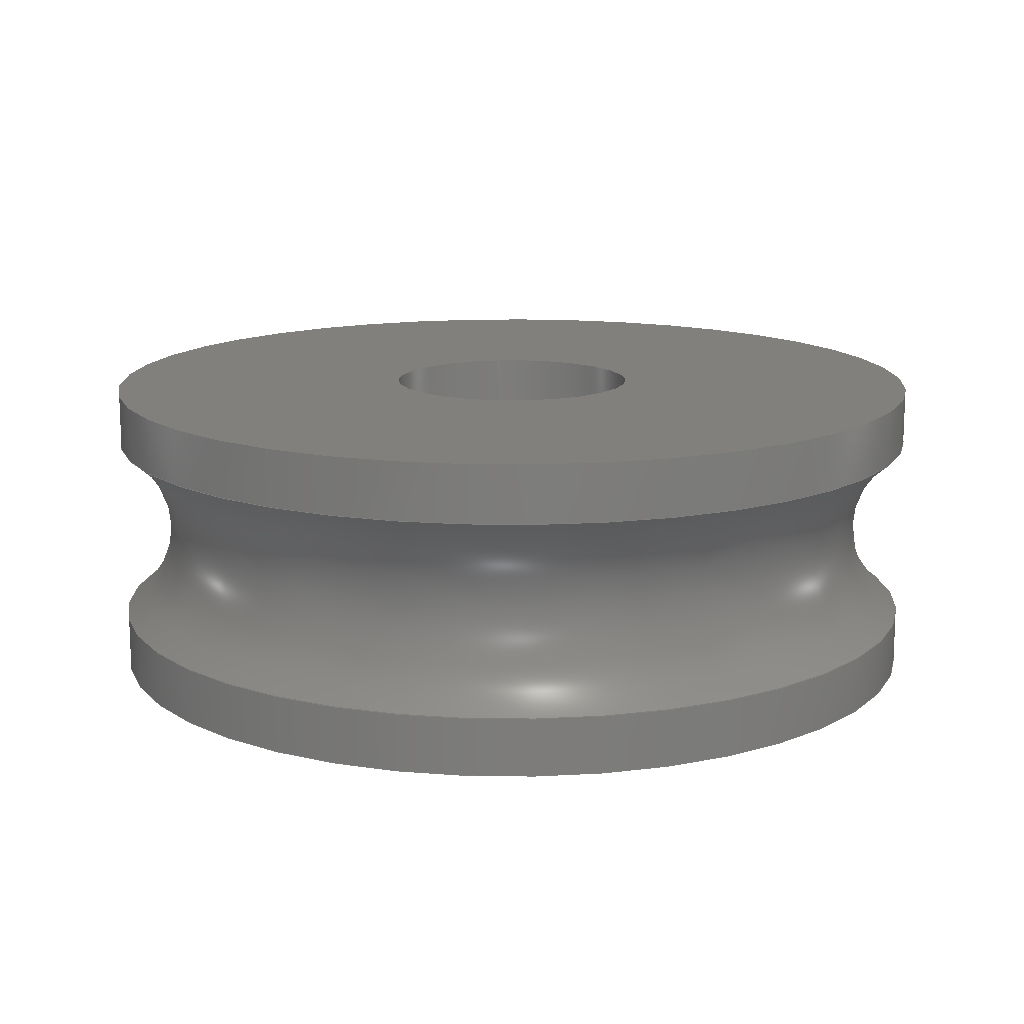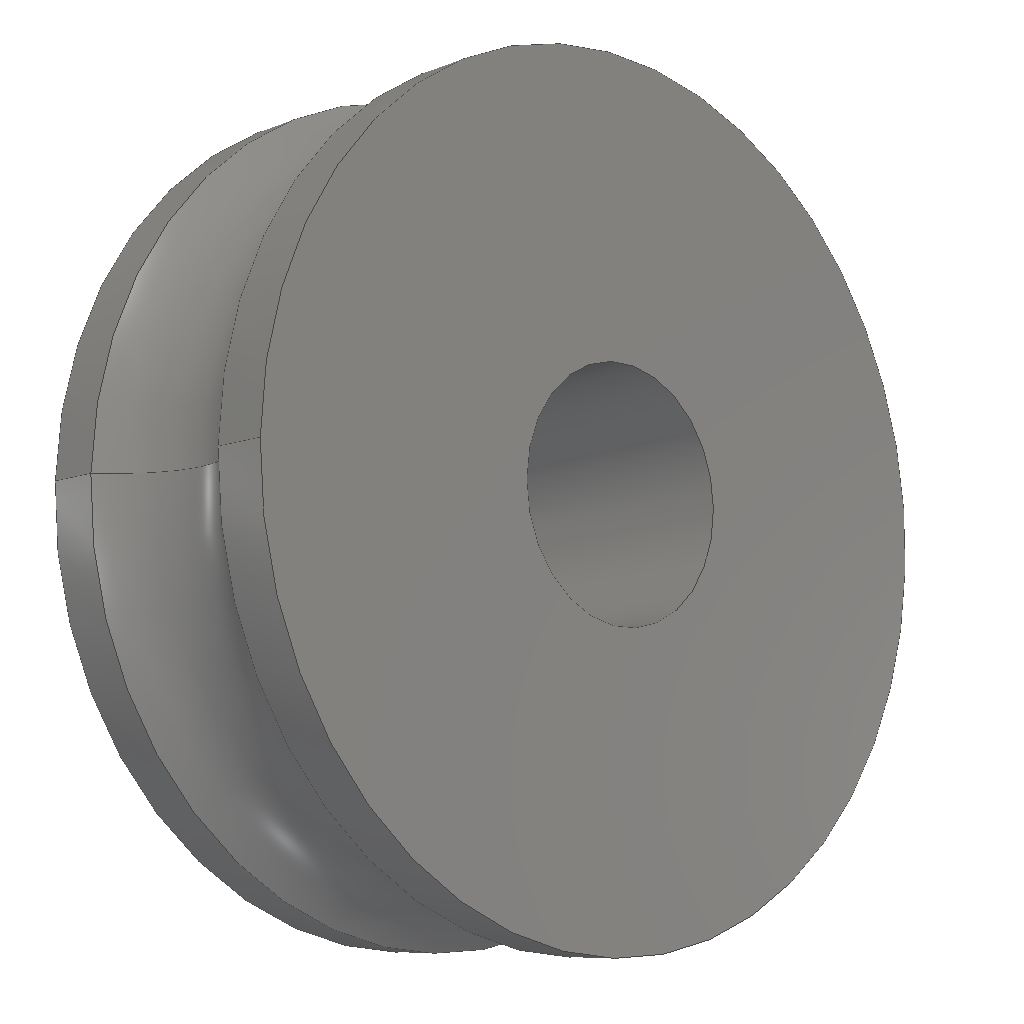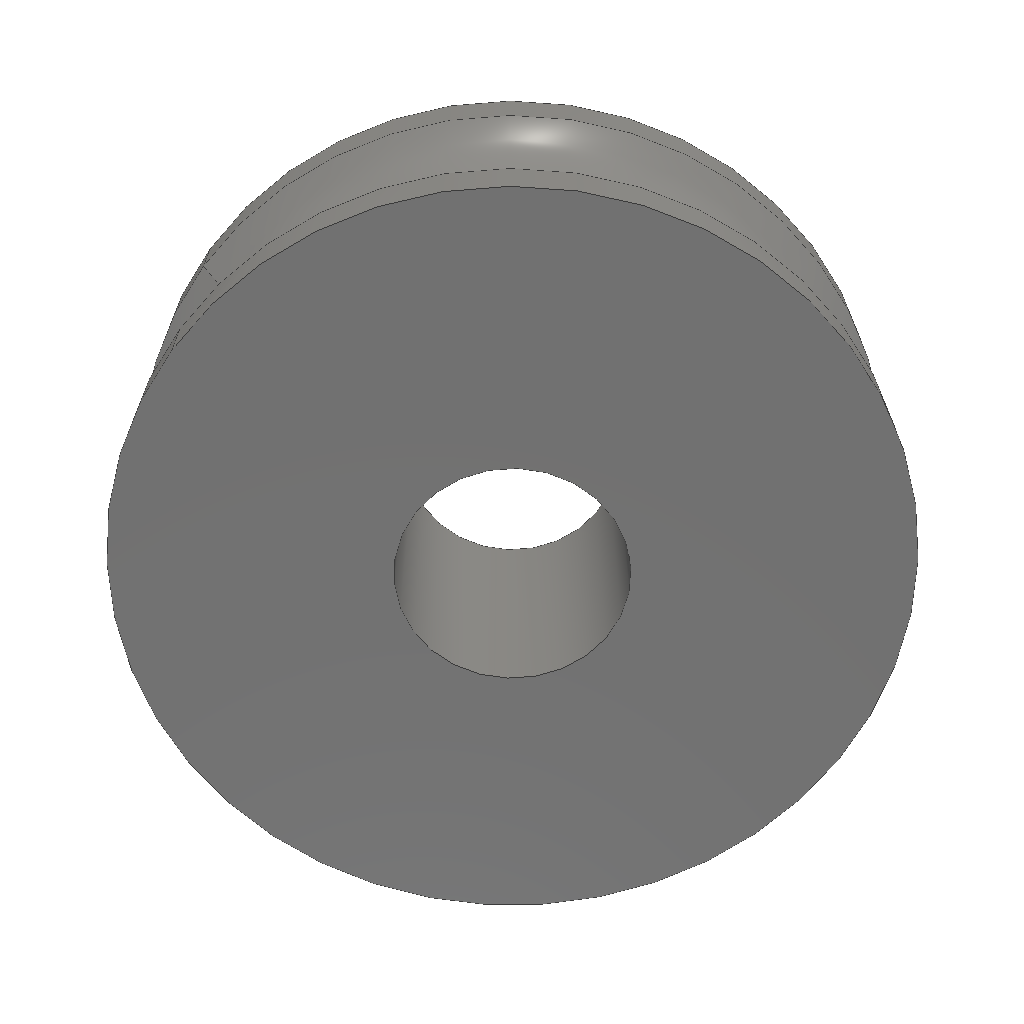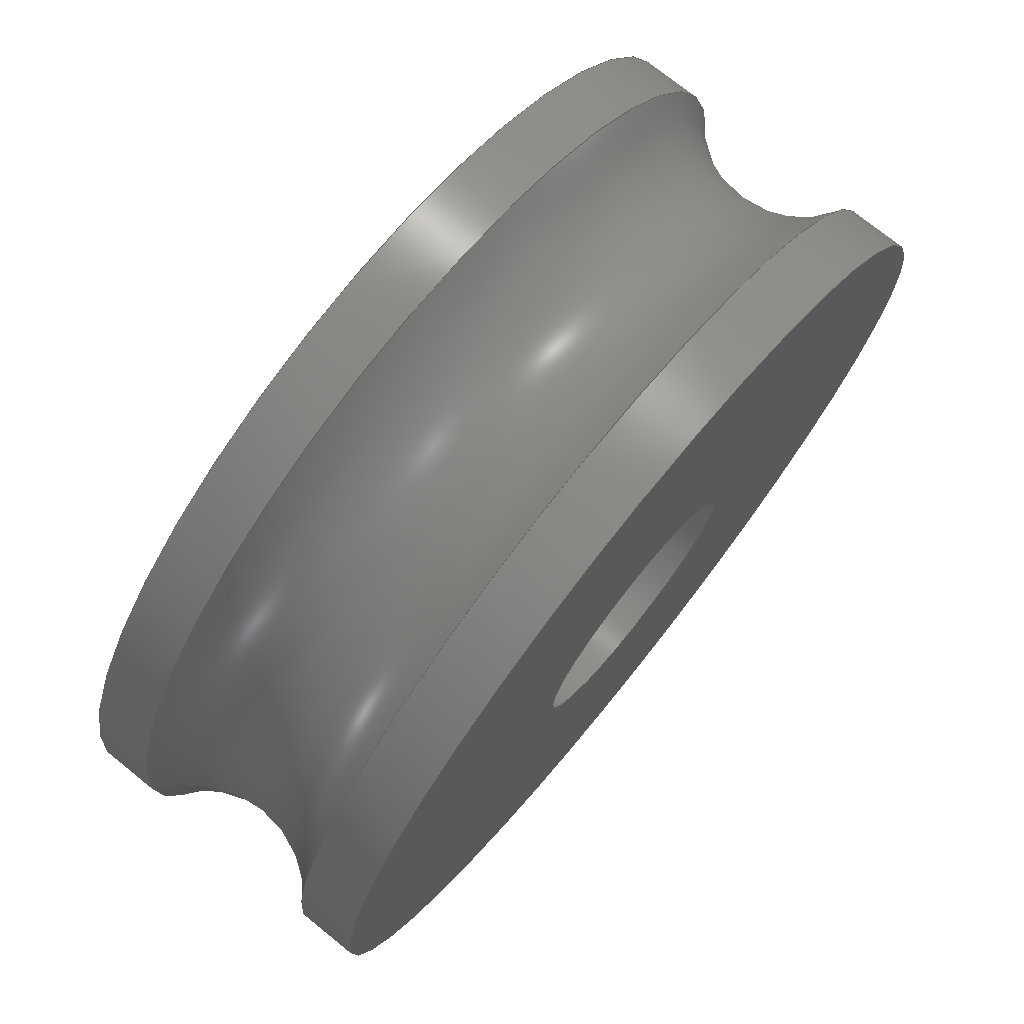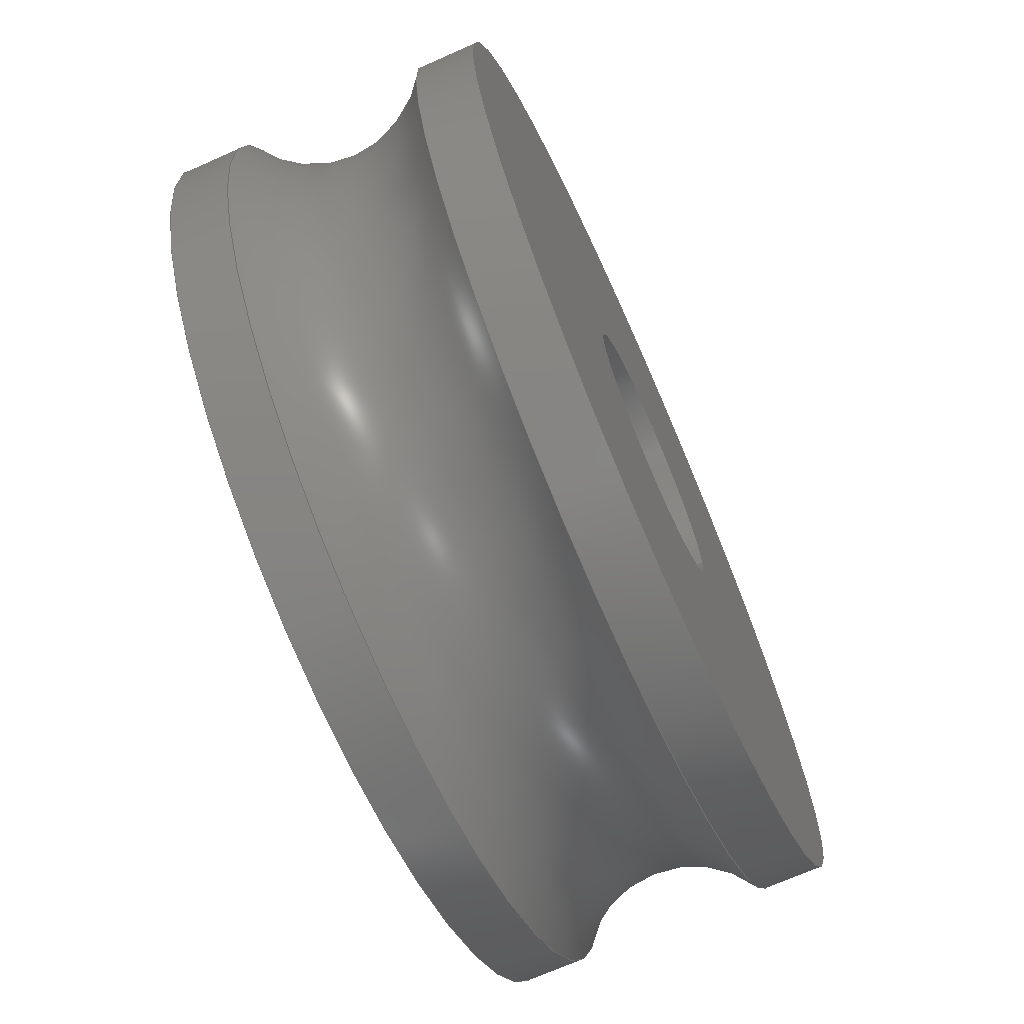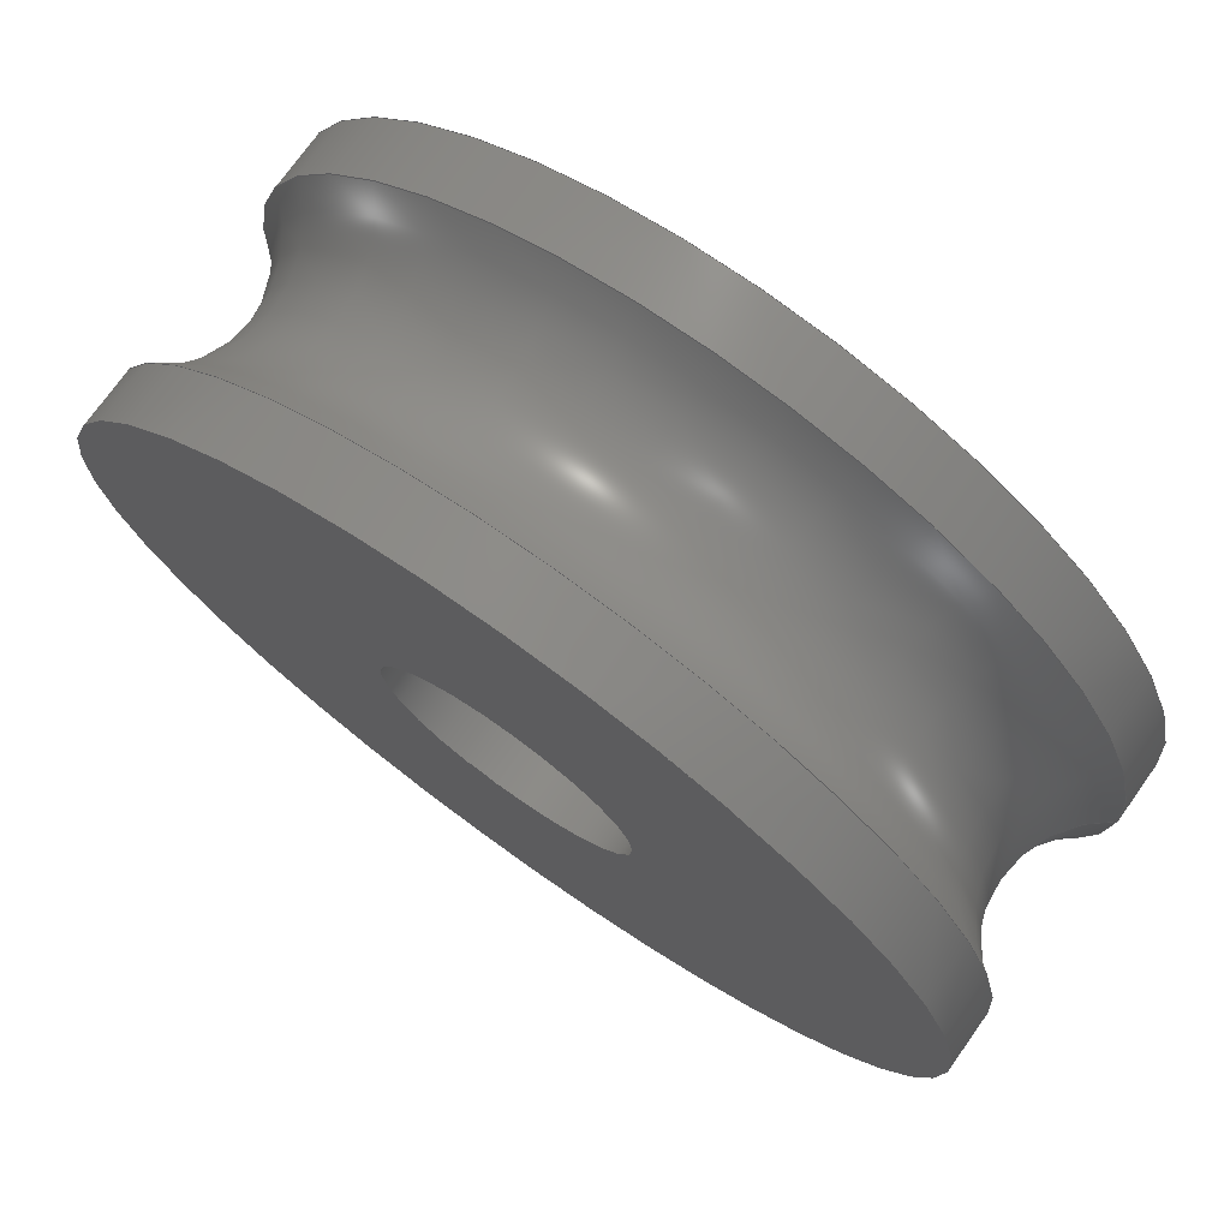
<metadata>
{"format":"step","ext":"step","renderer":"f3d","projection":"perspective","resolution":1024,"background":"white","views":[{"elev":13.9,"azim":-97.2,"up":"+Z"},{"elev":-8.7,"azim":136.5,"up":"+Y"},{"elev":-63.6,"azim":143.0,"up":"+Z"},{"elev":74.2,"azim":128.9,"up":"+Y"},{"elev":-70.4,"azim":-66.1,"up":"+Y"},{"elev":74.5,"azim":35.5,"up":"+Y"}]}
</metadata>
<code>
ISO-10303-21;
DATA;
#1=MECHANICAL_DESIGN_GEOMETRIC_PRESENTATION_REPRESENTATION('',(#4),#167);
#2=SHAPE_REPRESENTATION_RELATIONSHIP('SRR','None',#174,#3);
#3=ADVANCED_BREP_SHAPE_REPRESENTATION('',(#5),#166);
#4=STYLED_ITEM('',(#184),#5);
#5=MANIFOLD_SOLID_BREP('Body1',#83);
#6=TOROIDAL_SURFACE('',#104,19.5,4.5);
#7=FACE_BOUND('',#19,.T.);
#8=FACE_BOUND('',#24,.T.);
#9=PLANE('',#100);
#10=PLANE('',#109);
#11=FACE_OUTER_BOUND('',#17,.T.);
#12=FACE_OUTER_BOUND('',#18,.T.);
#13=FACE_OUTER_BOUND('',#20,.T.);
#14=FACE_OUTER_BOUND('',#21,.T.);
#15=FACE_OUTER_BOUND('',#22,.T.);
#16=FACE_OUTER_BOUND('',#23,.T.);
#17=EDGE_LOOP('',(#54,#55,#56,#57));
#18=EDGE_LOOP('',(#58));
#19=EDGE_LOOP('',(#59));
#20=EDGE_LOOP('',(#60,#61,#62,#63));
#21=EDGE_LOOP('',(#64,#65,#66,#67));
#22=EDGE_LOOP('',(#68,#69,#70,#71));
#23=EDGE_LOOP('',(#72));
#24=EDGE_LOOP('',(#73));
#25=LINE('',#146,#28);
#26=LINE('',#154,#29);
#27=LINE('',#162,#30);
#28=VECTOR('',#116,5);
#29=VECTOR('',#127,17);
#30=VECTOR('',#138,17);
#31=CIRCLE('',#98,5);
#32=CIRCLE('',#99,5);
#33=CIRCLE('',#101,17);
#34=CIRCLE('',#103,17);
#35=CIRCLE('',#105,4.5);
#36=CIRCLE('',#106,17);
#37=CIRCLE('',#108,17);
#38=VERTEX_POINT('',#143);
#39=VERTEX_POINT('',#145);
#40=VERTEX_POINT('',#149);
#41=VERTEX_POINT('',#152);
#42=VERTEX_POINT('',#156);
#43=VERTEX_POINT('',#160);
#44=EDGE_CURVE('',#38,#38,#31,.T.);
#45=EDGE_CURVE('',#38,#39,#25,.T.);
#46=EDGE_CURVE('',#39,#39,#32,.T.);
#47=EDGE_CURVE('',#40,#40,#33,.T.);
#48=EDGE_CURVE('',#41,#41,#34,.T.);
#49=EDGE_CURVE('',#41,#40,#26,.T.);
#50=EDGE_CURVE('',#41,#42,#35,.T.);
#51=EDGE_CURVE('',#42,#42,#36,.T.);
#52=EDGE_CURVE('',#43,#43,#37,.T.);
#53=EDGE_CURVE('',#43,#42,#27,.T.);
#54=ORIENTED_EDGE('',*,*,#44,.T.);
#55=ORIENTED_EDGE('',*,*,#45,.T.);
#56=ORIENTED_EDGE('',*,*,#46,.F.);
#57=ORIENTED_EDGE('',*,*,#45,.F.);
#58=ORIENTED_EDGE('',*,*,#47,.F.);
#59=ORIENTED_EDGE('',*,*,#46,.T.);
#60=ORIENTED_EDGE('',*,*,#48,.F.);
#61=ORIENTED_EDGE('',*,*,#49,.T.);
#62=ORIENTED_EDGE('',*,*,#47,.T.);
#63=ORIENTED_EDGE('',*,*,#49,.F.);
#64=ORIENTED_EDGE('',*,*,#48,.T.);
#65=ORIENTED_EDGE('',*,*,#50,.T.);
#66=ORIENTED_EDGE('',*,*,#51,.F.);
#67=ORIENTED_EDGE('',*,*,#50,.F.);
#68=ORIENTED_EDGE('',*,*,#52,.F.);
#69=ORIENTED_EDGE('',*,*,#53,.T.);
#70=ORIENTED_EDGE('',*,*,#51,.T.);
#71=ORIENTED_EDGE('',*,*,#53,.F.);
#72=ORIENTED_EDGE('',*,*,#52,.T.);
#73=ORIENTED_EDGE('',*,*,#44,.F.);
#74=CYLINDRICAL_SURFACE('',#97,5);
#75=CYLINDRICAL_SURFACE('',#102,17);
#76=CYLINDRICAL_SURFACE('',#107,17);
#77=ADVANCED_FACE('',(#11),#74,.F.);
#78=ADVANCED_FACE('',(#12,#7),#9,.T.);
#79=ADVANCED_FACE('',(#13),#75,.T.);
#80=ADVANCED_FACE('',(#14),#6,.F.);
#81=ADVANCED_FACE('',(#15),#76,.T.);
#82=ADVANCED_FACE('',(#16,#8),#10,.T.);
#83=CLOSED_SHELL('',(#77,#78,#79,#80,#81,#82));
#84=DERIVED_UNIT_ELEMENT(#86,1);
#85=DERIVED_UNIT_ELEMENT(#169,-3);
#86=(
MASS_UNIT()
NAMED_UNIT(*)
SI_UNIT(.KILO.,.GRAM.)
);
#87=DERIVED_UNIT((#84,#85));
#88=MEASURE_REPRESENTATION_ITEM('density measure',
POSITIVE_RATIO_MEASURE(7850),#87);
#89=PROPERTY_DEFINITION_REPRESENTATION(#94,#91);
#90=PROPERTY_DEFINITION_REPRESENTATION(#95,#92);
#91=REPRESENTATION('material name',(#93),#166);
#92=REPRESENTATION('density',(#88),#166);
#93=DESCRIPTIVE_REPRESENTATION_ITEM('Steel','Steel');
#94=PROPERTY_DEFINITION('material property','material name',#176);
#95=PROPERTY_DEFINITION('material property','density of part',#176);
#96=AXIS2_PLACEMENT_3D('',#141,#110,#111);
#97=AXIS2_PLACEMENT_3D('',#142,#112,#113);
#98=AXIS2_PLACEMENT_3D('',#144,#114,#115);
#99=AXIS2_PLACEMENT_3D('',#147,#117,#118);
#100=AXIS2_PLACEMENT_3D('',#148,#119,#120);
#101=AXIS2_PLACEMENT_3D('',#150,#121,#122);
#102=AXIS2_PLACEMENT_3D('',#151,#123,#124);
#103=AXIS2_PLACEMENT_3D('',#153,#125,#126);
#104=AXIS2_PLACEMENT_3D('',#155,#128,#129);
#105=AXIS2_PLACEMENT_3D('',#157,#130,#131);
#106=AXIS2_PLACEMENT_3D('',#158,#132,#133);
#107=AXIS2_PLACEMENT_3D('',#159,#134,#135);
#108=AXIS2_PLACEMENT_3D('',#161,#136,#137);
#109=AXIS2_PLACEMENT_3D('',#163,#139,#140);
#110=DIRECTION('axis',(0,0,1));
#111=DIRECTION('refdir',(1,0,0));
#112=DIRECTION('center_axis',(0,0,-1));
#113=DIRECTION('ref_axis',(-1,0,0));
#114=DIRECTION('center_axis',(0,0,-1));
#115=DIRECTION('ref_axis',(1,0,0));
#116=DIRECTION('',(0,0,1));
#117=DIRECTION('center_axis',(0,0,-1));
#118=DIRECTION('ref_axis',(1,0,0));
#119=DIRECTION('center_axis',(0,0,1));
#120=DIRECTION('ref_axis',(1,0,0));
#121=DIRECTION('center_axis',(0,0,-1));
#122=DIRECTION('ref_axis',(1,0,0));
#123=DIRECTION('center_axis',(0,0,-1));
#124=DIRECTION('ref_axis',(-1,0,0));
#125=DIRECTION('center_axis',(0,0,-1));
#126=DIRECTION('ref_axis',(1,0,0));
#127=DIRECTION('',(0,0,1));
#128=DIRECTION('center_axis',(0,0,-1));
#129=DIRECTION('ref_axis',(-1,0,0));
#130=DIRECTION('center_axis',(-1.225e-16,-1,0));
#131=DIRECTION('ref_axis',(1,-1.225e-16,0));
#132=DIRECTION('center_axis',(0,0,-1));
#133=DIRECTION('ref_axis',(1,0,0));
#134=DIRECTION('center_axis',(0,0,-1));
#135=DIRECTION('ref_axis',(-1,0,0));
#136=DIRECTION('center_axis',(0,0,-1));
#137=DIRECTION('ref_axis',(1,0,0));
#138=DIRECTION('',(0,0,1));
#139=DIRECTION('center_axis',(0,0,-1));
#140=DIRECTION('ref_axis',(-1,0,0));
#141=CARTESIAN_POINT('',(0,0,0));
#142=CARTESIAN_POINT('Origin',(17,0,-6));
#143=CARTESIAN_POINT('',(22,-6.123e-16,-12));
#144=CARTESIAN_POINT('Origin',(17,0,-12));
#145=CARTESIAN_POINT('',(22,-6.123e-16,0));
#146=CARTESIAN_POINT('',(22,-6.123e-16,-6));
#147=CARTESIAN_POINT('Origin',(17,0,0));
#148=CARTESIAN_POINT('Origin',(0,0,0));
#149=CARTESIAN_POINT('',(34,-2.082e-15,0));
#150=CARTESIAN_POINT('Origin',(17,0,0));
#151=CARTESIAN_POINT('Origin',(17,0,-1.129));
#152=CARTESIAN_POINT('',(34,-2.082e-15,-2.258));
#153=CARTESIAN_POINT('Origin',(17,0,-2.258));
#154=CARTESIAN_POINT('',(34,-2.082e-15,-1.129));
#155=CARTESIAN_POINT('Origin',(17,0,-6));
#156=CARTESIAN_POINT('',(34,-2.082e-15,-9.742));
#157=CARTESIAN_POINT('Origin',(36.5,-2.388e-15,-6));
#158=CARTESIAN_POINT('Origin',(17,0,-9.742));
#159=CARTESIAN_POINT('Origin',(17,0,-10.87));
#160=CARTESIAN_POINT('',(34,-2.082e-15,-12));
#161=CARTESIAN_POINT('Origin',(17,0,-12));
#162=CARTESIAN_POINT('',(34,-2.082e-15,-10.87));
#163=CARTESIAN_POINT('Origin',(12,0,-12));
#164=UNCERTAINTY_MEASURE_WITH_UNIT(LENGTH_MEASURE(0.01),#168,
'DISTANCE_ACCURACY_VALUE',
'Maximum model space distance between geometric entities at asserted c
onnectivities');
#165=UNCERTAINTY_MEASURE_WITH_UNIT(LENGTH_MEASURE(0.01),#168,
'DISTANCE_ACCURACY_VALUE',
'Maximum model space distance between geometric entities at asserted c
onnectivities');
#166=(
GEOMETRIC_REPRESENTATION_CONTEXT(3)
GLOBAL_UNCERTAINTY_ASSIGNED_CONTEXT((#164))
GLOBAL_UNIT_ASSIGNED_CONTEXT((#168,#170,#171))
REPRESENTATION_CONTEXT('','3D')
);
#167=(
GEOMETRIC_REPRESENTATION_CONTEXT(3)
GLOBAL_UNCERTAINTY_ASSIGNED_CONTEXT((#165))
GLOBAL_UNIT_ASSIGNED_CONTEXT((#168,#170,#171))
REPRESENTATION_CONTEXT('','3D')
);
#168=(
LENGTH_UNIT()
NAMED_UNIT(*)
SI_UNIT(.MILLI.,.METRE.)
);
#169=(
LENGTH_UNIT()
NAMED_UNIT(*)
SI_UNIT($,.METRE.)
);
#170=(
NAMED_UNIT(*)
PLANE_ANGLE_UNIT()
SI_UNIT($,.RADIAN.)
);
#171=(
NAMED_UNIT(*)
SI_UNIT($,.STERADIAN.)
SOLID_ANGLE_UNIT()
);
#172=SHAPE_DEFINITION_REPRESENTATION(#173,#174);
#173=PRODUCT_DEFINITION_SHAPE('',$,#176);
#174=SHAPE_REPRESENTATION('',(#96),#166);
#175=PRODUCT_DEFINITION_CONTEXT('part definition',#180,'design');
#176=PRODUCT_DEFINITION('Trunk roller bearing',
'Trunk roller bearing v5',#177,#175);
#177=PRODUCT_DEFINITION_FORMATION('',$,#182);
#178=PRODUCT_RELATED_PRODUCT_CATEGORY('Trunk roller bearing v5',
'Trunk roller bearing v5',(#182));
#179=APPLICATION_PROTOCOL_DEFINITION('international standard',
'automotive_design',2009,#180);
#180=APPLICATION_CONTEXT(
'Core Data for Automotive Mechanical Design Process');
#181=PRODUCT_CONTEXT('part definition',#180,'mechanical');
#182=PRODUCT('Trunk roller bearing','Trunk roller bearing v5',$,(#181));
#183=PRESENTATION_STYLE_ASSIGNMENT((#185));
#184=PRESENTATION_STYLE_ASSIGNMENT((#186));
#185=SURFACE_STYLE_USAGE(.BOTH.,#187);
#186=SURFACE_STYLE_USAGE(.BOTH.,#188);
#187=SURFACE_SIDE_STYLE('',(#189));
#188=SURFACE_SIDE_STYLE('',(#190));
#189=SURFACE_STYLE_FILL_AREA(#191);
#190=SURFACE_STYLE_FILL_AREA(#192);
#191=FILL_AREA_STYLE('Steel - Satin',(#193));
#192=FILL_AREA_STYLE('Polycarbonate (Clear)',(#194));
#193=FILL_AREA_STYLE_COLOUR('Steel - Satin',#195);
#194=FILL_AREA_STYLE_COLOUR('Polycarbonate (Clear)',#196);
#195=COLOUR_RGB('Steel - Satin',0.6275,0.6275,0.6275);
#196=COLOUR_RGB('Polycarbonate (Clear)',0.9647,0.9647,
0.9529);
ENDSEC;
END-ISO-10303-21;

</code>
